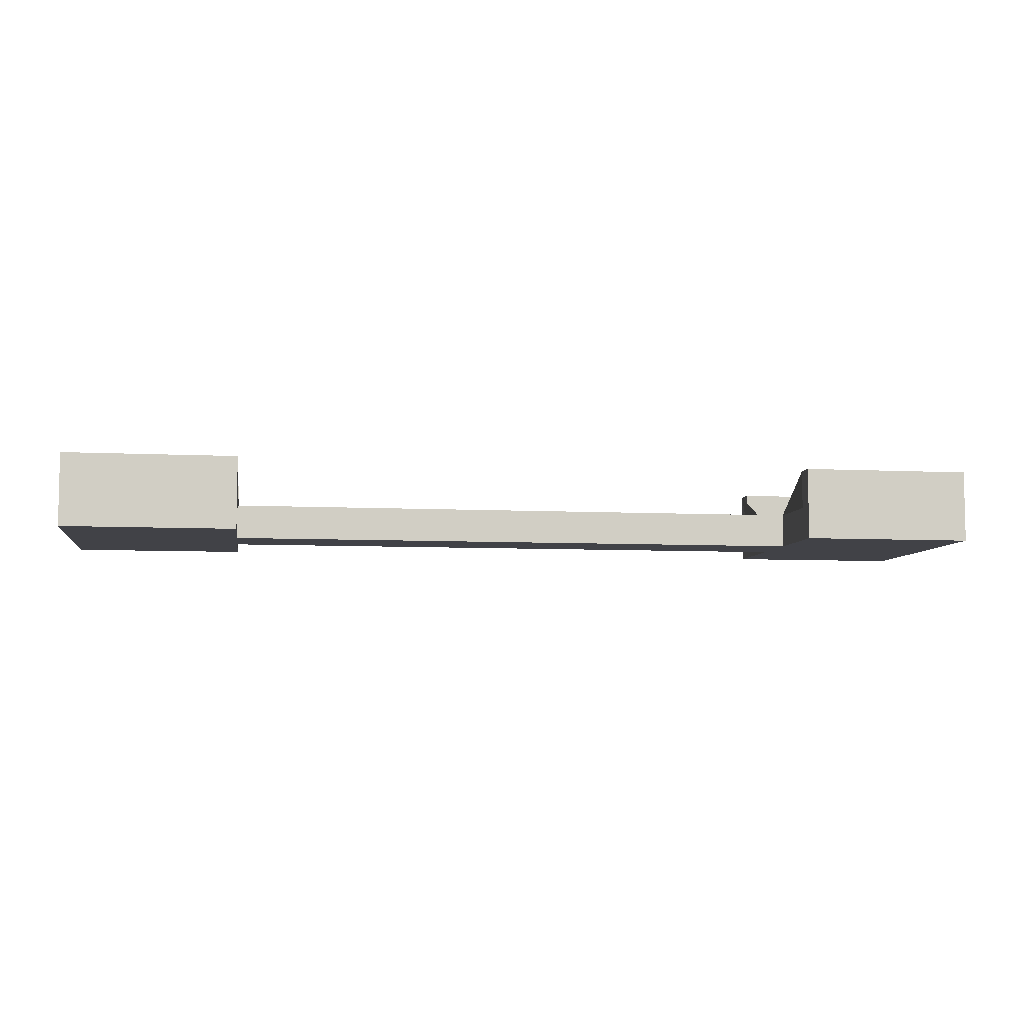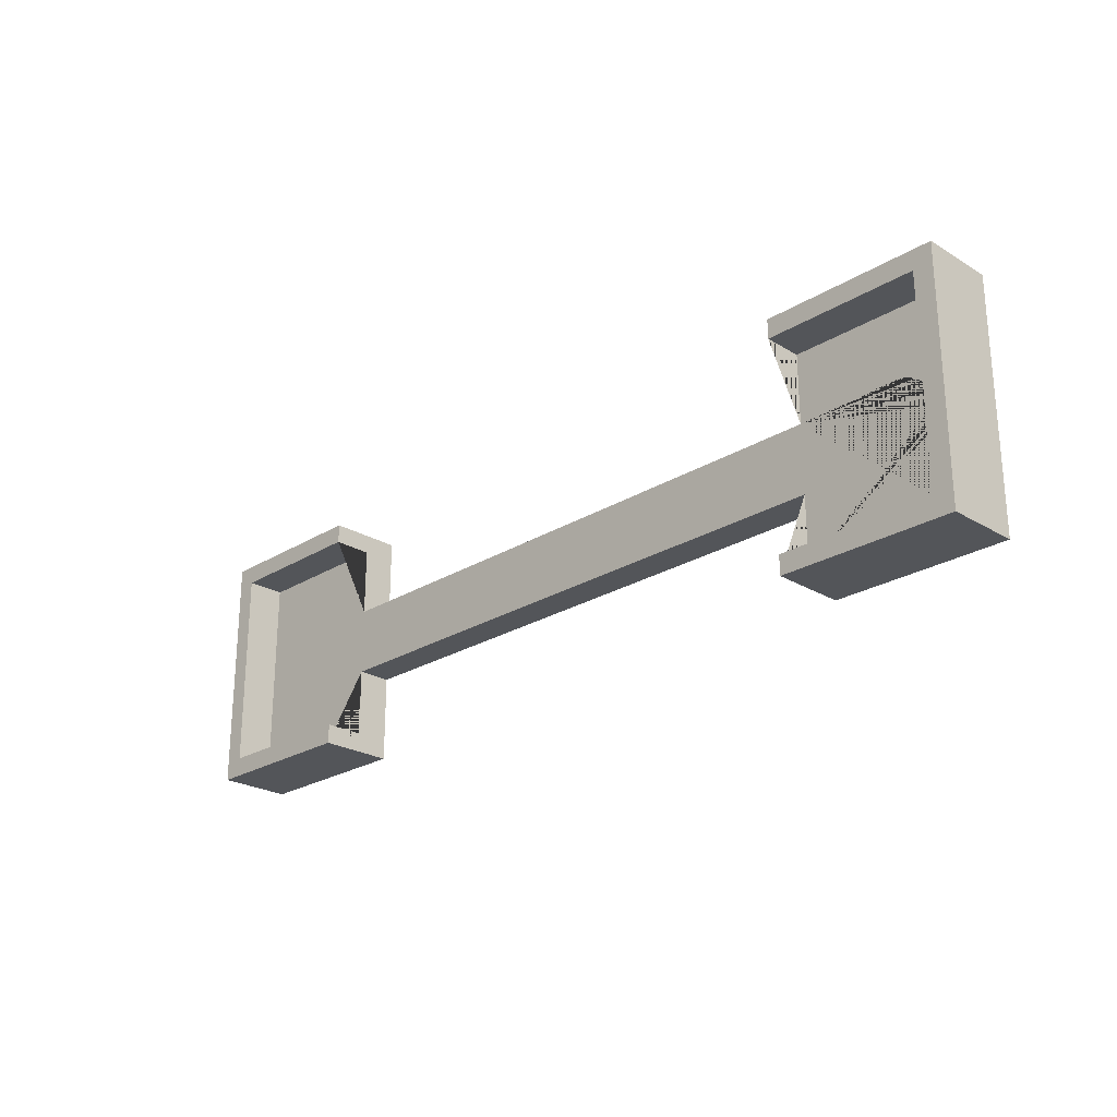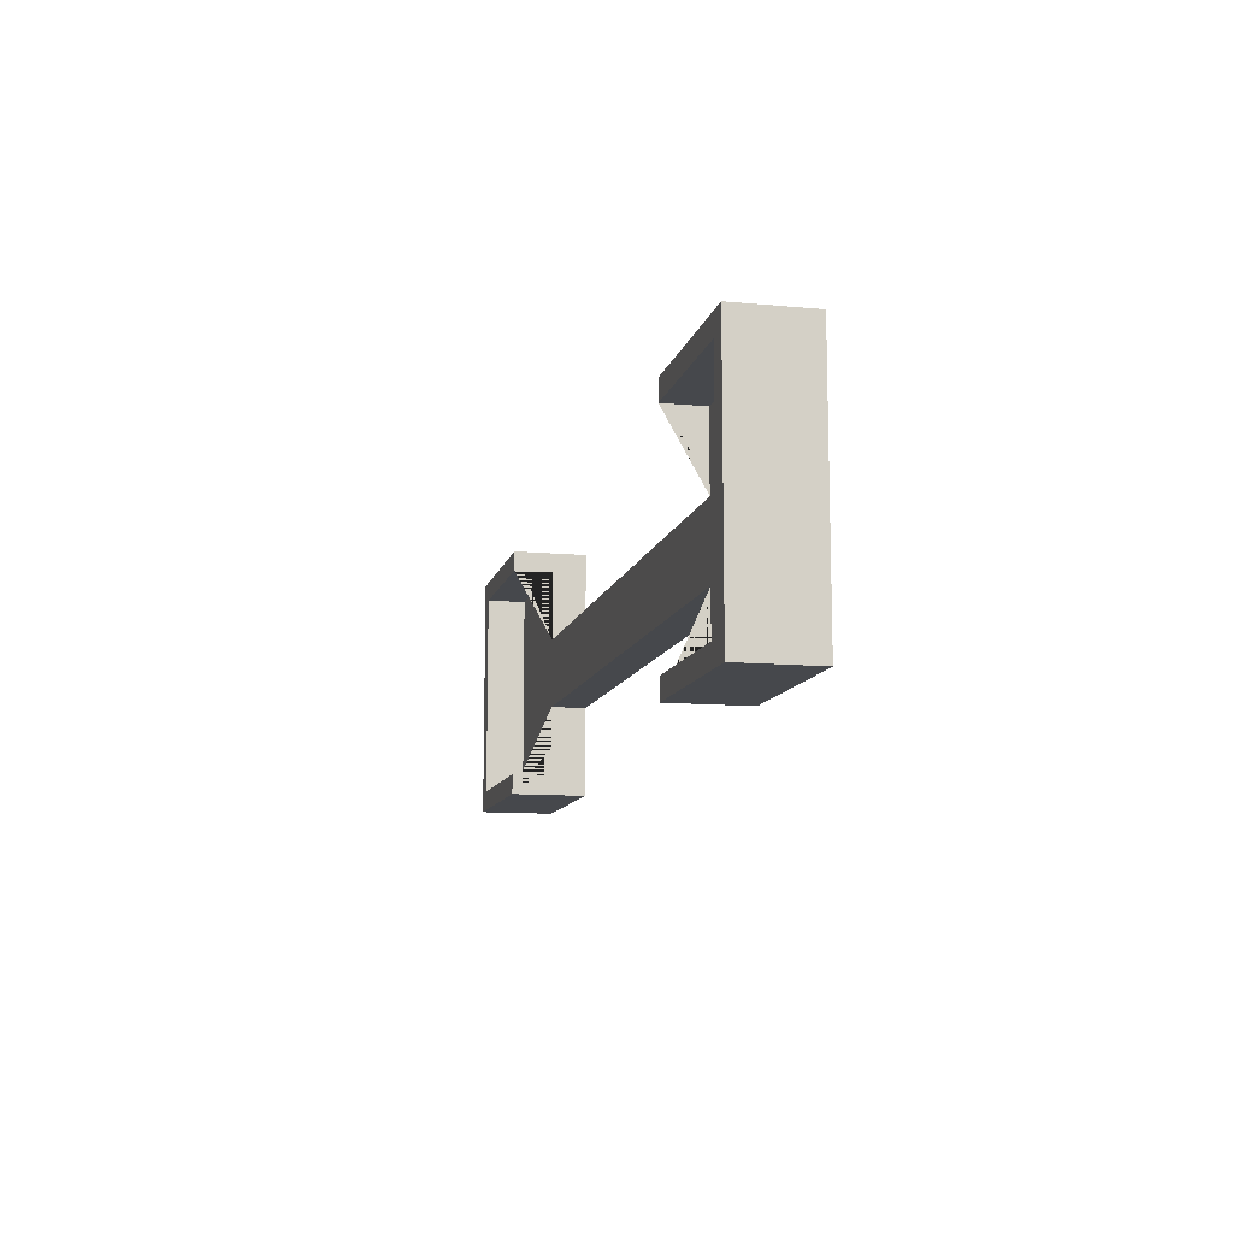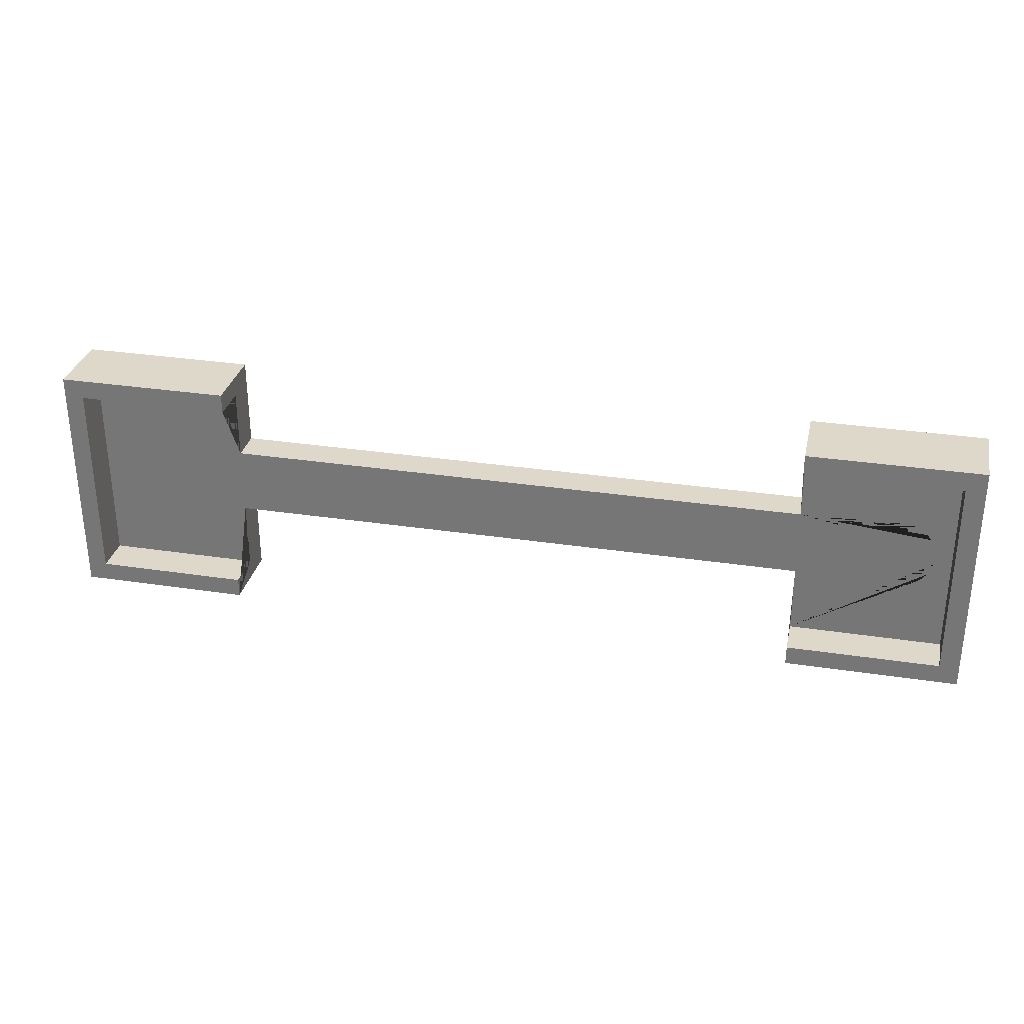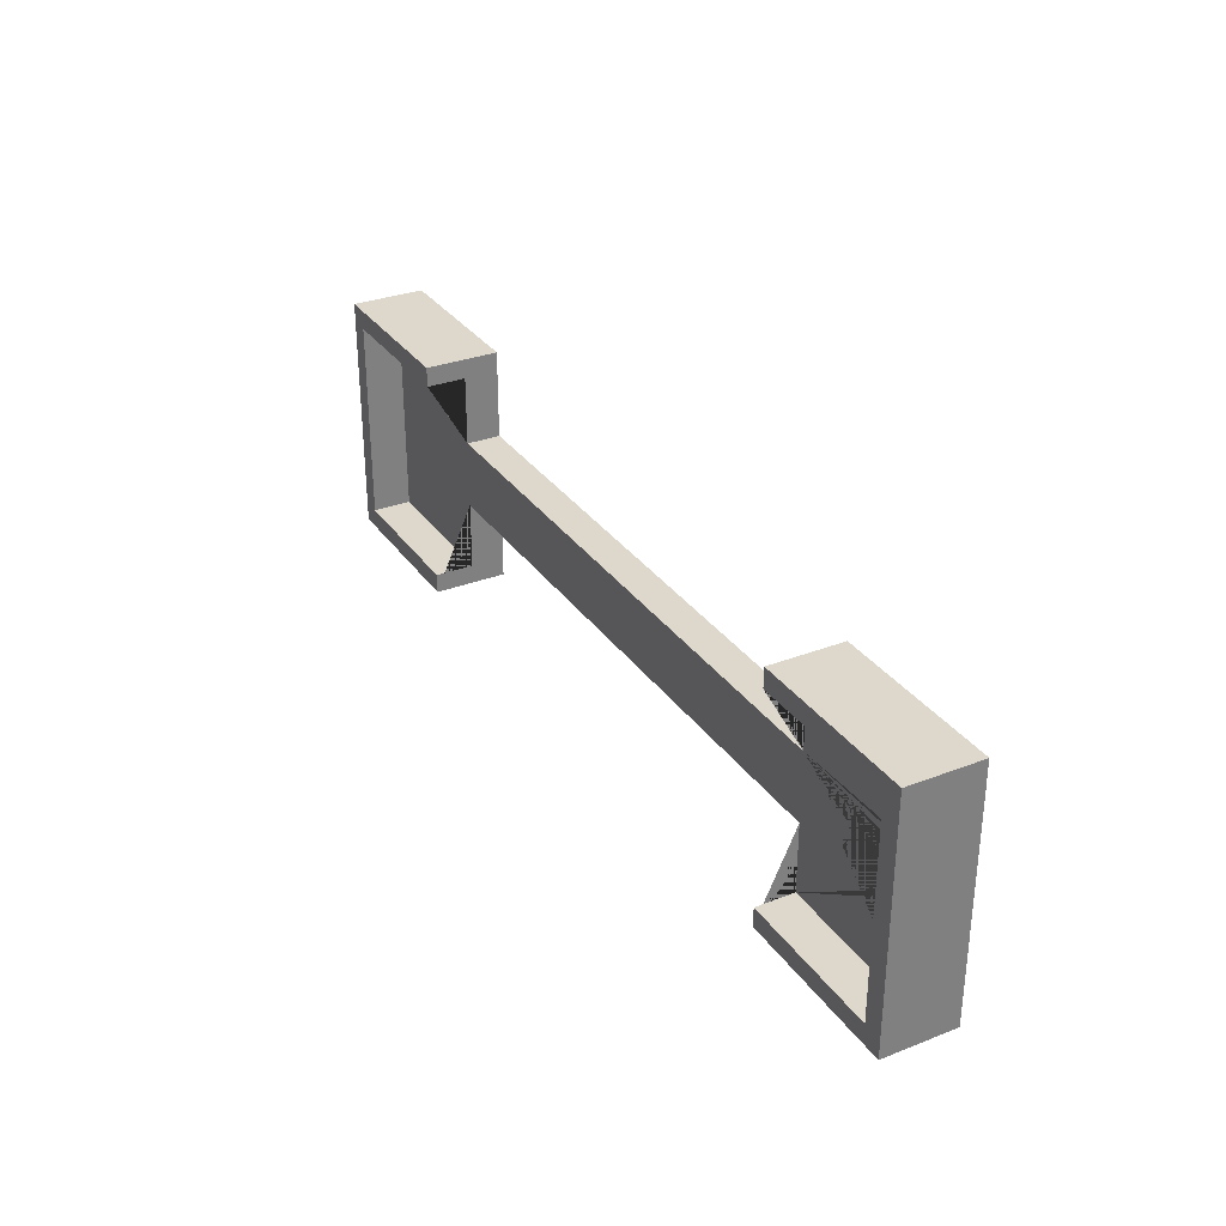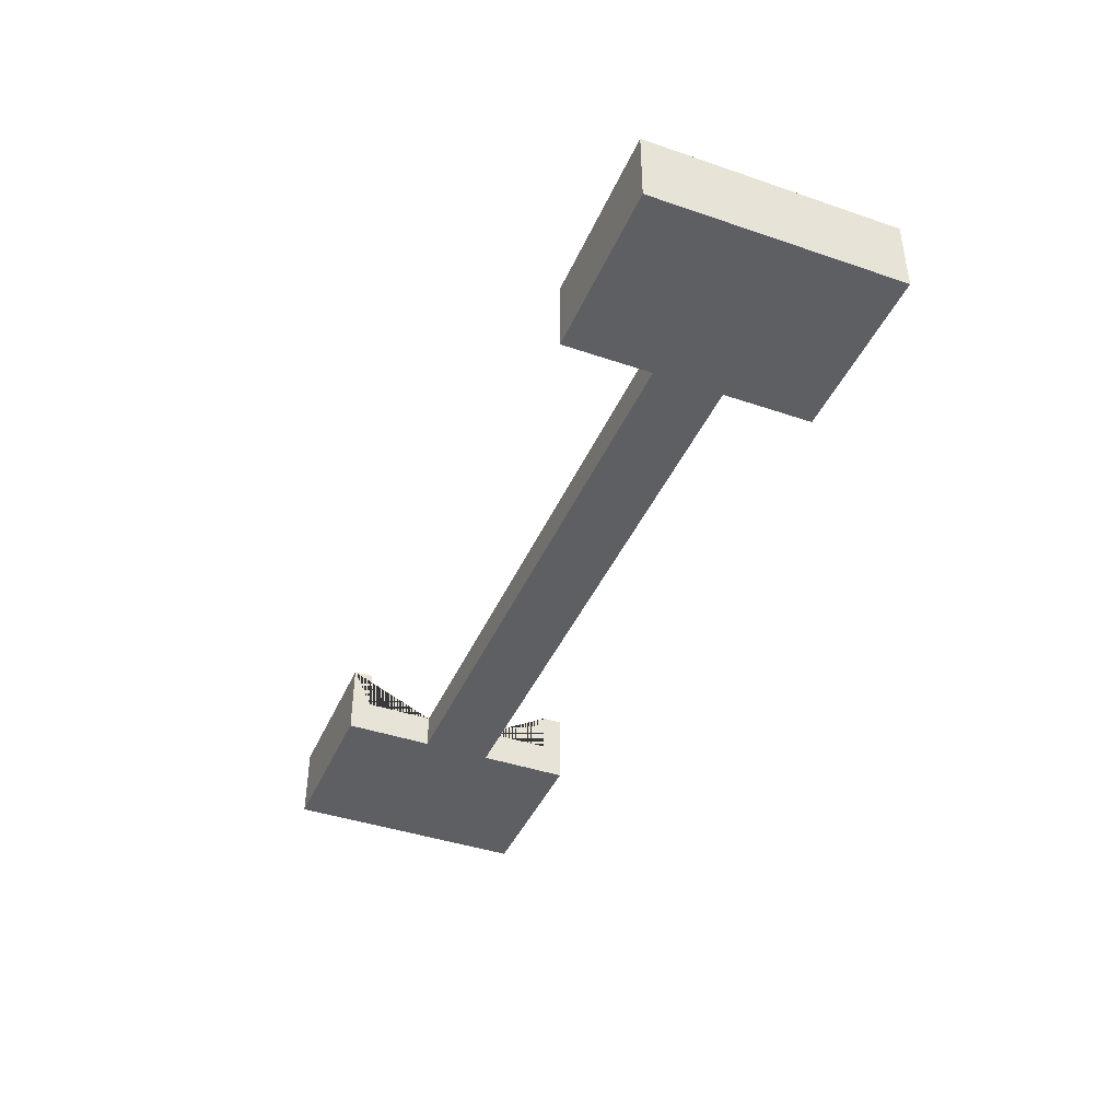
<metadata>
{"format":"obj","ext":"obj","renderer":"f3d","projection":"perspective","resolution":1024,"background":"white","views":[{"elev":-6.8,"azim":-8.7,"up":"+Y"},{"elev":-24.2,"azim":-134.6,"up":"+Z"},{"elev":-11.2,"azim":-103.0,"up":"+Z"},{"elev":31.0,"azim":-167.7,"up":"+Z"},{"elev":31.2,"azim":-118.8,"up":"+Z"},{"elev":-41.6,"azim":-112.4,"up":"+Y"}]}
</metadata>
<code>
o Cube
v -3.21 -0.0978 0.1508
v -3.239 -0.0978 0.1479
v -3.267 -0.0978 0.1394
v -3.293 -0.0978 0.1255
v -3.316 -0.0978 0.1069
v -3.335 -0.0978 0.08416
v -3.348 -0.0978 0.05822
v -3.357 -0.0978 0.03009
v -3.36 -0.0978 0.000823
v -3.357 -0.0978 -0.02844
v -3.348 -0.0978 -0.05658
v -3.335 -0.0978 -0.08251
v -3.316 -0.0978 -0.1052
v -3.293 -0.0978 -0.1239
v -3.267 -0.0978 -0.1378
v -3.239 -0.0978 -0.1463
v -3.21 -0.0978 -0.1492
v -3.181 -0.0978 -0.1463
v -3.152 -0.0978 -0.1378
v -3.126 -0.0978 -0.1239
v -3.104 -0.0978 -0.1052
v -3.085 -0.0978 -0.08251
v -3.071 -0.0978 -0.05658
v -3.063 -0.0978 -0.02844
v -3.06 -0.0978 0.000823
v -3.063 -0.0978 0.03009
v -3.071 -0.0978 0.05822
v -3.085 -0.0978 0.08416
v -3.104 -0.0978 0.1069
v -3.126 -0.0978 0.1255
v -3.152 -0.0978 0.1394
v -3.181 -0.0978 0.1479
v 0.2543 0.15 0.4208
v 0.3343 -0.15 0.5008
v 0.2543 0.15 -0.4192
v 0.3343 -0.15 -0.4992
v 0.3343 0.15 -0.4992
v 0.3343 0.15 0.5008
v 0.2543 -0.01 -0.4192
v 0.2543 -0.01 0.4208
v -0.3737 -0.15 -0.4992
v -0.3737 -0.15 0.5008
v -0.3737 0.15 0.5008
v -0.3737 -0.01 -0.4192
v -0.3737 -0.01 0.4208
v -0.3737 0.15 -0.4992
v -0.3737 0.15 -0.4192
v -0.3737 0.15 0.4208
v -0.3737 -0.01 0.1408
v -0.3737 -0.15 -0.1399
v -0.3737 -0.01 -0.1399
v -0.3737 -0.01 0.1383
v -0.3737 -0.15 0.1383
v -1.558 -0.01 -0.1392
v -1.558 -0.15 -0.1399
v -1.558 -0.01 0.1383
v -1.558 -0.15 0.1383
v -3.428 0.15 0.4208
v -3.508 -0.15 0.5008
v -3.428 0.15 -0.4192
v -3.508 -0.15 -0.4992
v -3.508 0.15 -0.4992
v -3.508 0.15 0.5008
v -3.428 -0.01 -0.4192
v -3.428 -0.01 0.4208
v -2.8 -0.15 -0.4992
v -2.8 -0.15 0.5008
v -2.8 0.15 0.5008
v -2.8 -0.01 -0.4192
v -2.8 -0.01 0.4208
v -2.8 0.15 -0.4992
v -2.8 0.15 -0.4192
v -2.8 0.15 0.4208
v -2.8 -0.01 -0.1392
v -2.8 -0.01 0.1408
v -2.8 -0.15 -0.1399
v -2.8 -0.01 -0.1399
v -2.8 -0.01 0.1383
v -2.8 -0.15 0.1383
v -1.616 -0.01 -0.1392
v -1.616 -0.15 -0.1399
v -1.616 -0.01 0.1383
v -1.616 -0.15 0.1383
v -3.21 -0.01 0.1508
v -3.181 -0.01 0.1479
v -3.239 -0.01 0.1479
v -3.152 -0.01 0.1394
v -3.267 -0.01 0.1394
v -3.126 -0.01 0.1255
v -3.293 -0.01 0.1255
v -3.316 -0.01 0.1069
v -3.104 -0.01 0.1069
v -3.085 -0.01 0.08416
v -3.335 -0.01 0.08416
v -3.071 -0.01 0.05822
v -3.348 -0.01 0.05822
v -3.357 -0.01 0.03009
v -3.063 -0.01 0.03009
v -3.357 -0.01 -0.02844
v -3.36 -0.01 0.000823
v -3.348 -0.01 -0.05658
v -3.335 -0.01 -0.08251
v -3.316 -0.01 -0.1052
v -3.293 -0.01 -0.1239
v -3.239 -0.01 -0.1463
v -3.267 -0.01 -0.1378
v -3.21 -0.01 -0.1492
v -3.181 -0.01 -0.1463
v -3.126 -0.01 -0.1239
v -3.152 -0.01 -0.1378
v -3.071 -0.01 -0.05658
v -3.085 -0.01 -0.08251
v -3.104 -0.01 -0.1052
v -3.063 -0.01 -0.02844
v -3.06 -0.01 0.000823
f 1 2 86 84
f 2 3 88 86
f 3 4 90 88
f 4 5 91 90
f 5 6 94 91
f 6 7 96 94
f 7 8 97 96
f 8 9 100 97
f 9 10 99 100
f 10 11 101 99
f 11 12 102 101
f 12 13 103 102
f 13 14 104 103
f 14 15 106 104
f 15 16 105 106
f 16 17 107 105
f 17 18 108 107
f 18 19 110 108
f 19 20 109 110
f 20 21 113 109
f 21 22 112 113
f 22 23 111 112
f 23 24 114 111
f 24 25 115 114
f 25 26 98 115
f 26 27 95 98
f 27 28 93 95
f 28 29 92 93
f 29 30 89 92
f 30 31 87 89
f 31 32 85 87
f 32 1 84 85
f 1 32 31 30 29 28 27 26 25 24 23 22 21 20 19 18 17 16 15 14 13 12 11 10 9 8 7 6 5 4 3 2
f 33 35 39 40
f 36 37 38 34
f 34 42 53 50 41 36
f 34 38 43 42
f 35 33 38 37
f 33 48 43 38
f 35 47 44 39
f 41 46 37 36
f 45 48 33 40
f 46 47 35 37
f 44 51 52 49 45 40 39
f 46 41 50 51 44 47
f 50 53 57 55
f 52 53 42 43 48 45 49
f 82 83 57 56
f 51 50 55 54
f 53 52 56 57
f 52 51 54 56
f 58 65 64 60
f 61 59 63 62
f 59 61 66 76 79 67
f 59 67 68 63
f 60 62 63 58
f 58 63 68 73
f 60 64 69 72
f 66 61 62 71
f 70 65 58 73
f 71 62 60 72
f 69 64 100 99 101 102 103 104 106 105 107 108 110 109 113 112 111 114 115 78 74 77
f 71 72 69 77 74 76 66
f 76 81 83 79
f 78 75 70 73 68 67 79
f 80 82 56 54
f 74 80 81 76
f 79 83 82 78
f 78 82 80 74
f 83 81 55 57
f 81 80 54 55
f 78 115 98 95 93 92 89 87 85 84 86 88 90 91 94 96 97 100 64 65 70 75

</code>
